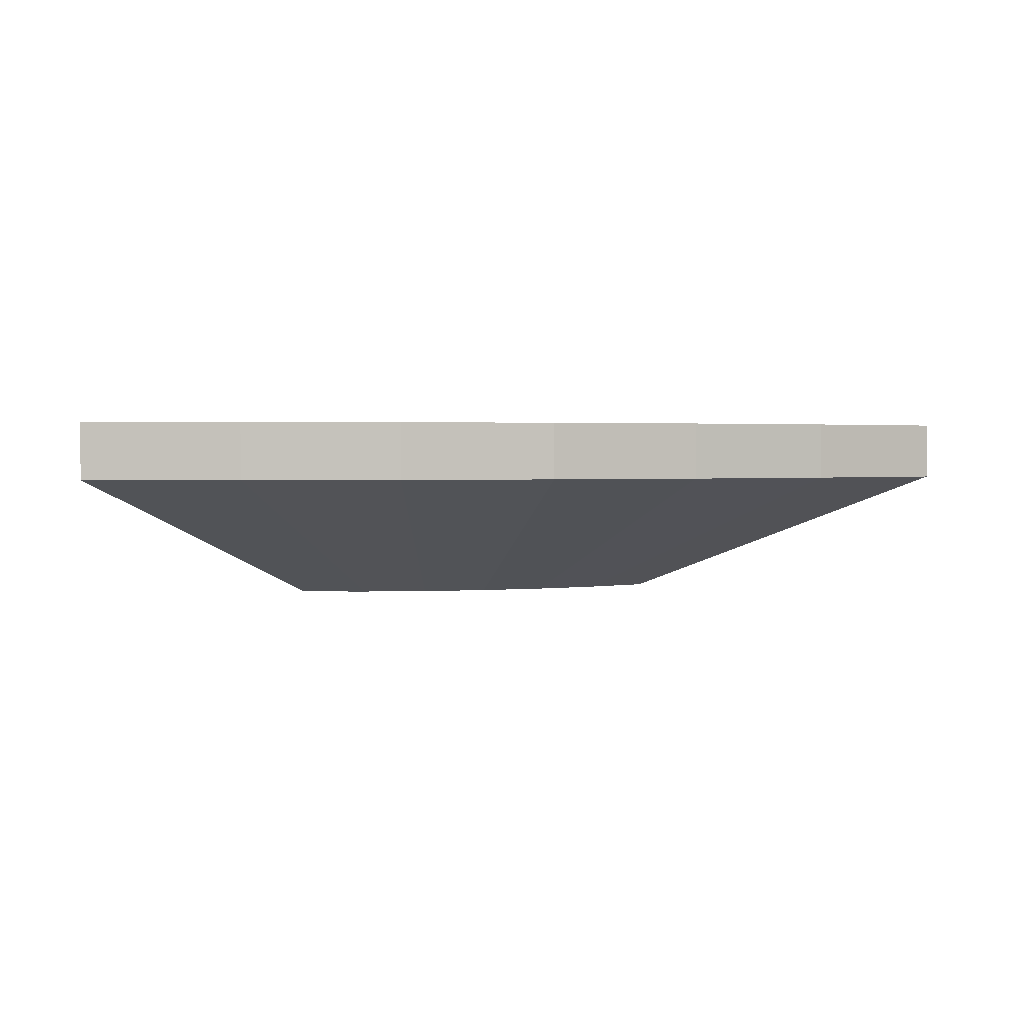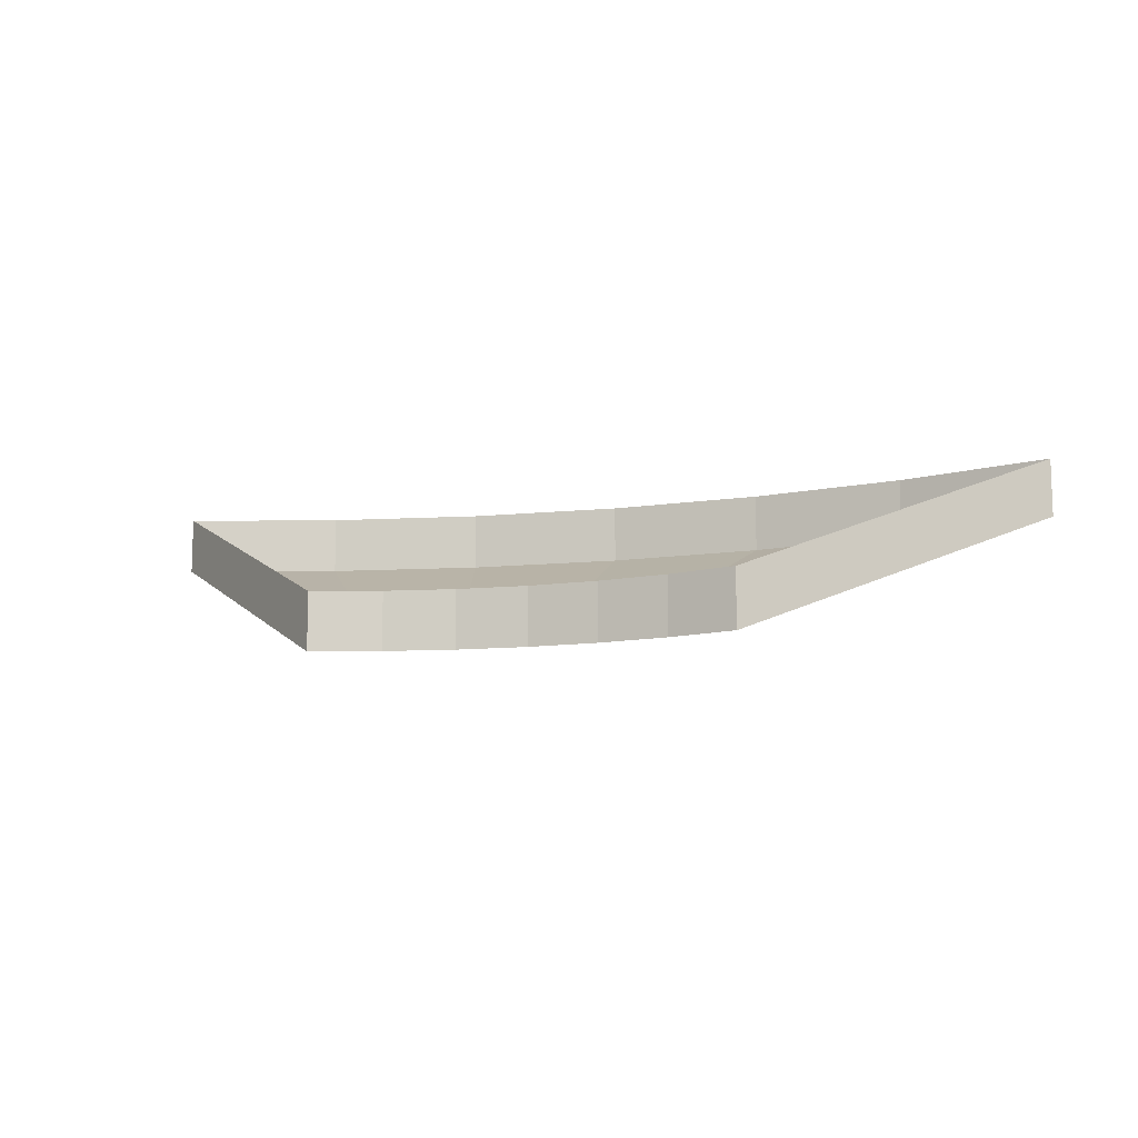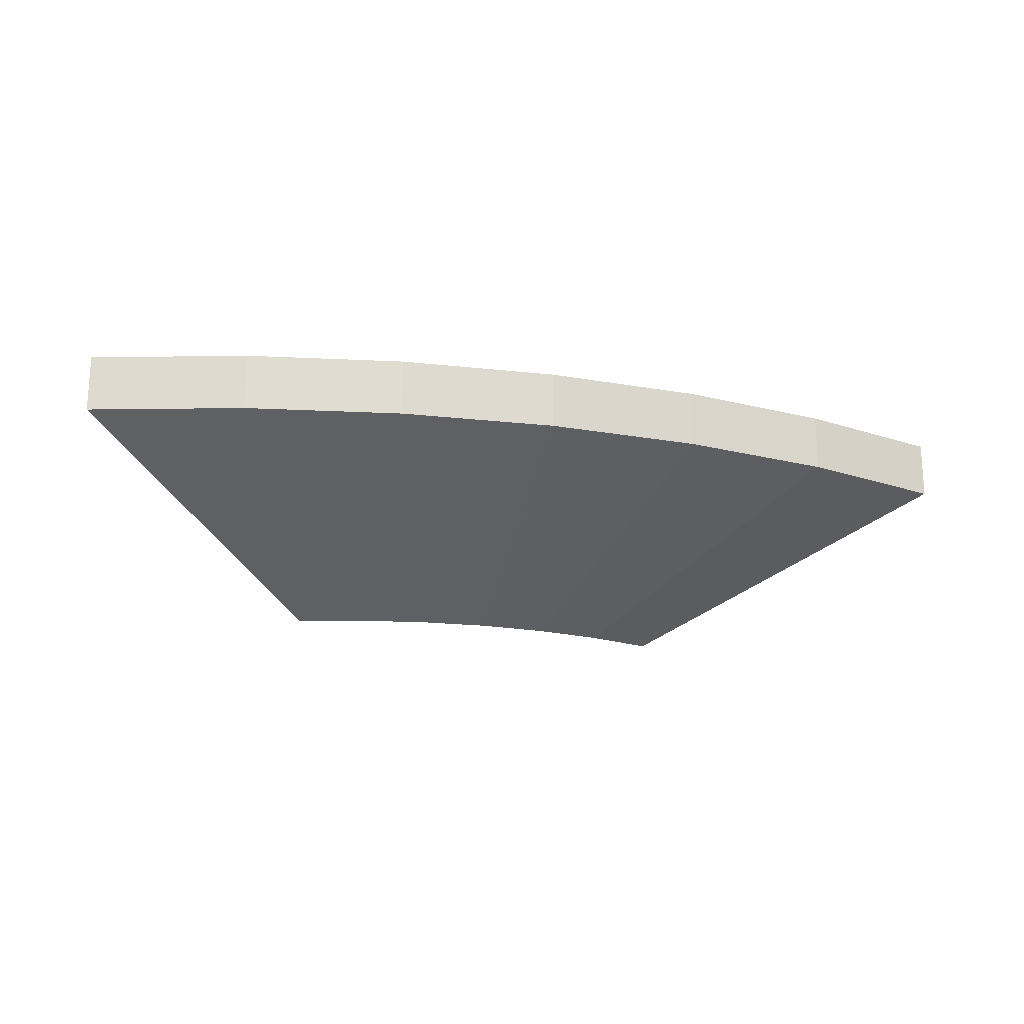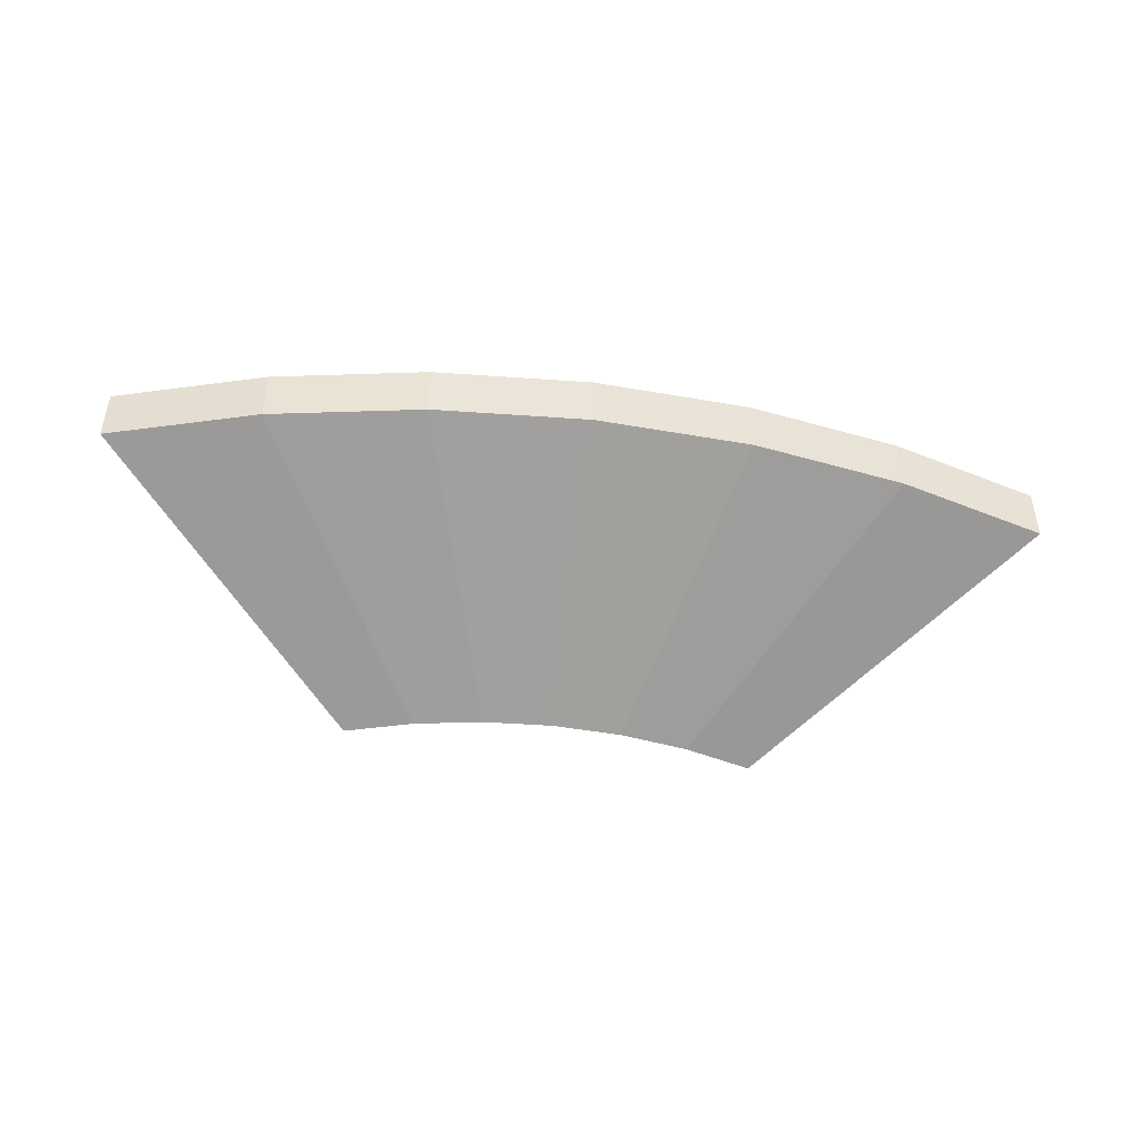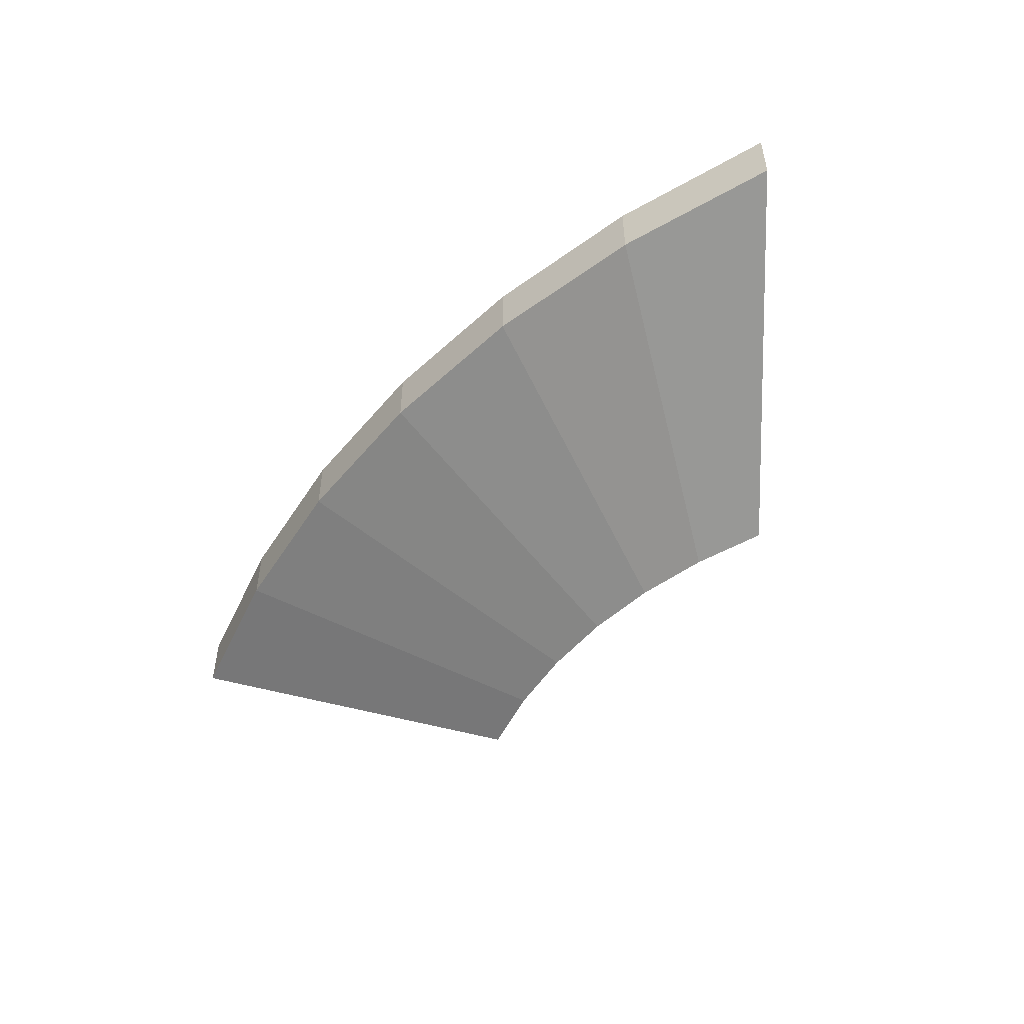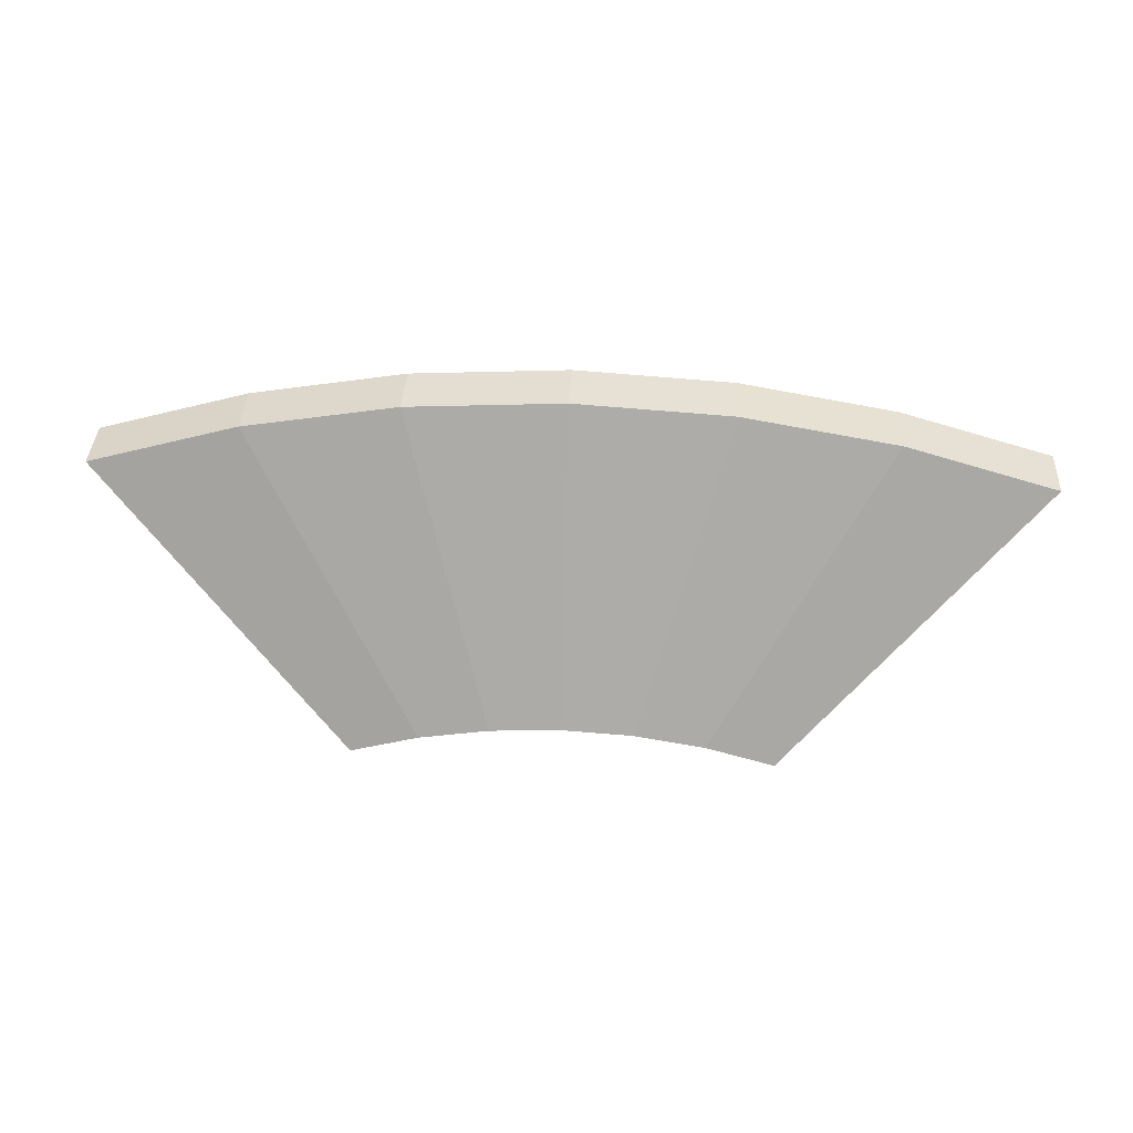
<metadata>
{"format":"obj","ext":"obj","renderer":"f3d","projection":"perspective","resolution":1024,"background":"white","views":[{"elev":2.0,"azim":-15.4,"up":"+Y"},{"elev":-10.8,"azim":-162.1,"up":"+Y"},{"elev":-19.6,"azim":-15.3,"up":"+Y"},{"elev":-46.5,"azim":-8.0,"up":"+Y"},{"elev":-50.7,"azim":48.4,"up":"+Y"},{"elev":38.1,"azim":3.0,"up":"+Z"}]}
</metadata>
<code>
o audienceWall
v 1.4e-05 2.532 10.43
v 3e-06 0.1918 5.445
v 2.729 2.532 10.27
v 1.213 0.1918 5.374
v 5.432 2.532 9.787
v 2.414 0.1918 5.16
v 8.083 2.532 8.99
v 3.592 0.1918 4.806
v -8.083 2.532 8.99
v -3.592 0.1918 4.806
v -5.432 2.532 9.787
v -2.414 0.1918 5.16
v -2.729 2.532 10.27
v -1.213 0.1918 5.374
v 1.4e-05 3.532 10.43
v 3e-06 1.192 5.445
v 2.729 3.532 10.27
v 1.213 1.192 5.374
v 5.432 3.532 9.787
v 2.414 1.192 5.16
v 8.083 3.532 8.99
v 3.592 1.192 4.806
v -8.083 3.532 8.99
v -3.592 1.192 4.806
v -5.432 3.532 9.787
v -2.414 1.192 5.16
v -2.729 3.532 10.27
v -1.213 1.192 5.374
f 2 28 14
f 9 25 11
f 3 19 5
f 12 24 10
f 6 18 4
f 11 27 13
f 5 21 7
f 1 17 3
f 14 26 12
f 8 20 6
f 4 16 2
f 7 22 8
f 13 15 1
f 9 24 23
f 2 16 28
f 9 23 25
f 3 17 19
f 12 26 24
f 6 20 18
f 11 25 27
f 5 19 21
f 1 15 17
f 14 28 26
f 8 22 20
f 4 18 16
f 7 21 22
f 13 27 15
f 9 10 24
o audienceBase
v 1.4e-05 2.532 10.43
v 3e-06 0.1918 5.445
v 2.729 2.532 10.27
v 1.213 0.1918 5.374
v 5.432 2.532 9.787
v 2.414 0.1918 5.16
v 8.083 2.532 8.99
v 3.592 0.1918 4.806
v -8.083 2.532 8.99
v -3.592 0.1918 4.806
v -5.432 2.532 9.787
v -2.414 0.1918 5.16
v -2.729 2.532 10.27
v -1.213 0.1918 5.374
f 39 38 37
f 41 40 39
f 29 42 41
f 29 32 30
f 31 34 32
f 33 36 34
f 39 40 38
f 41 42 40
f 29 30 42
f 29 31 32
f 31 33 34
f 33 35 36

</code>
